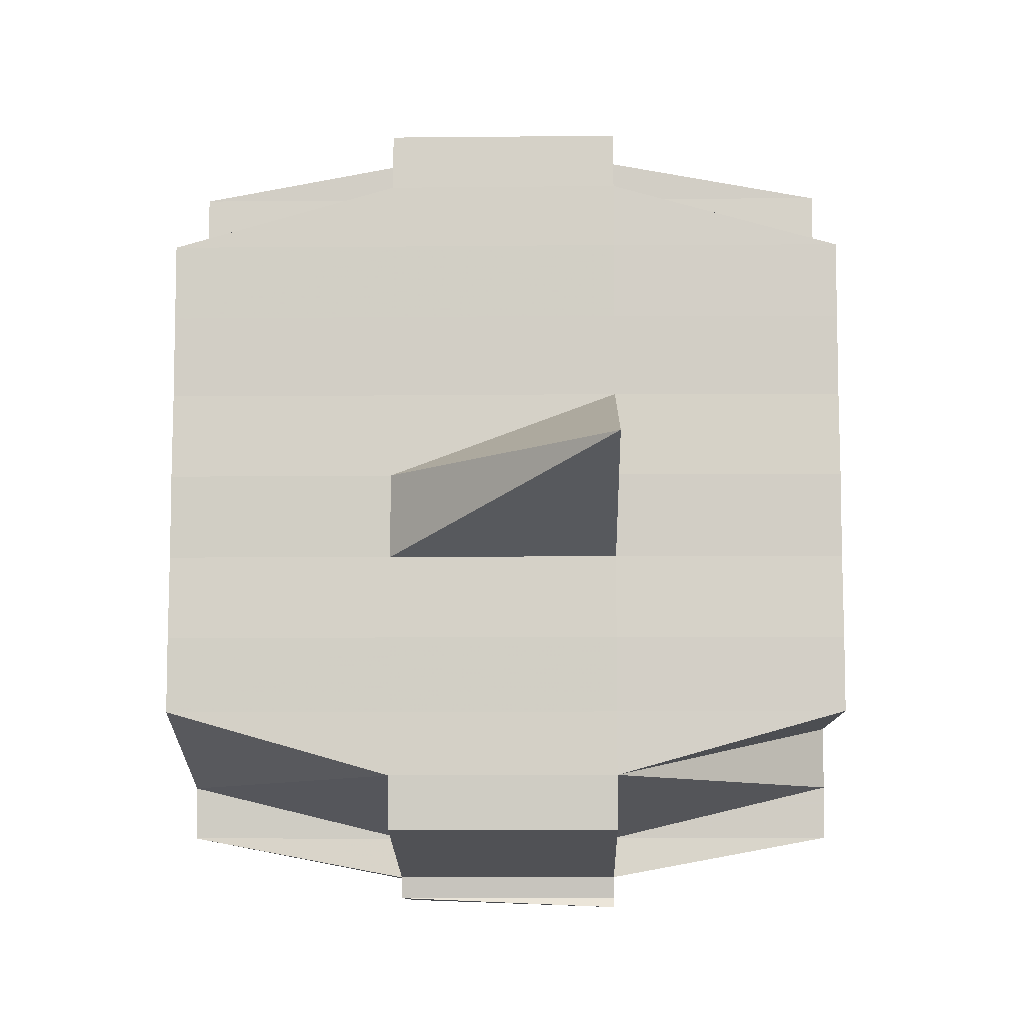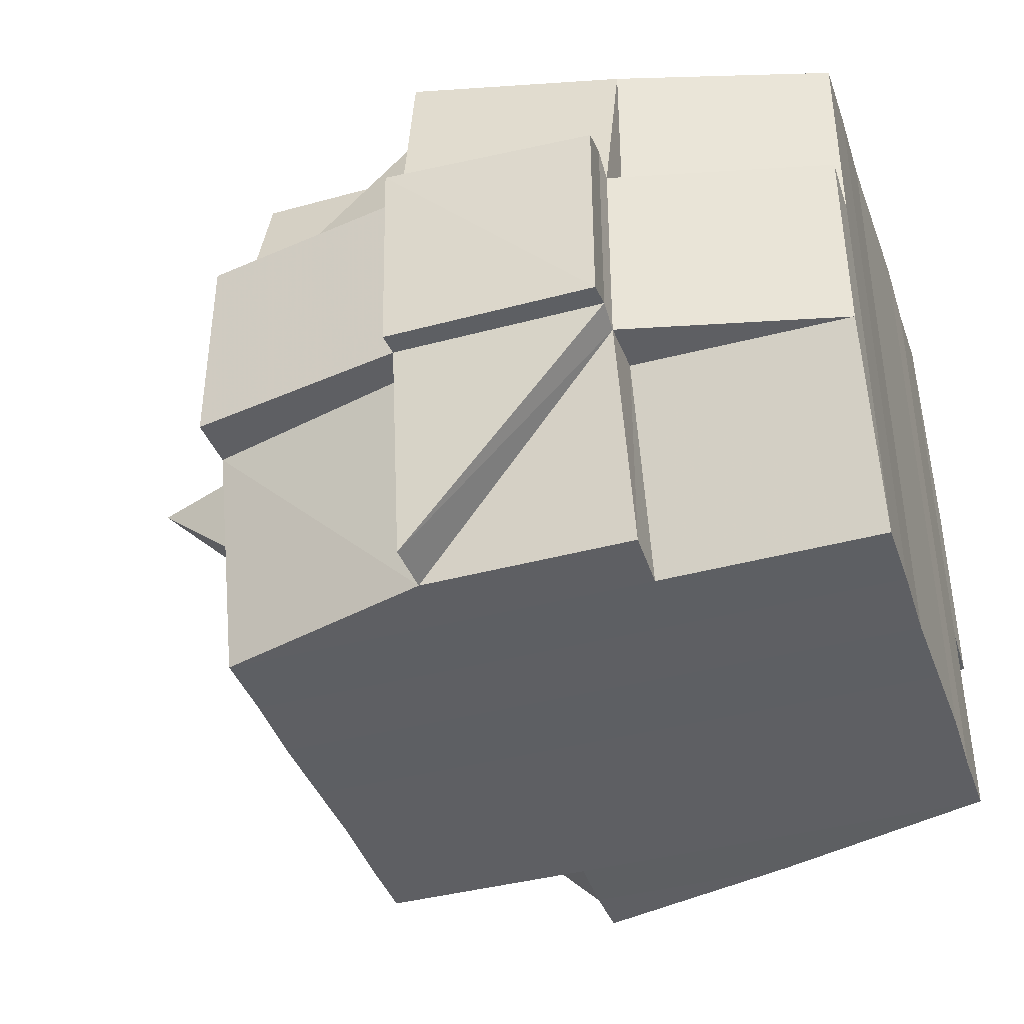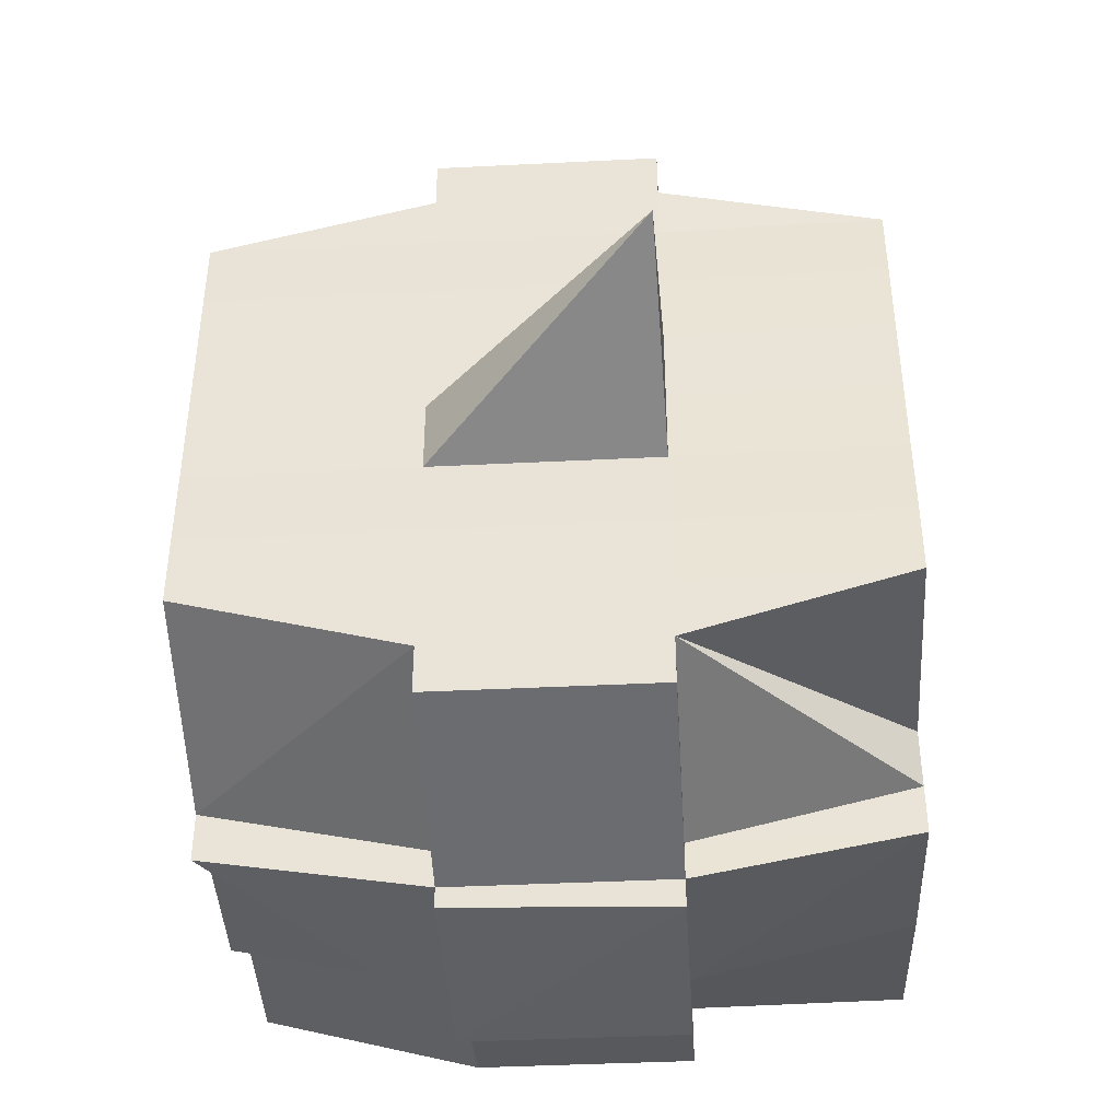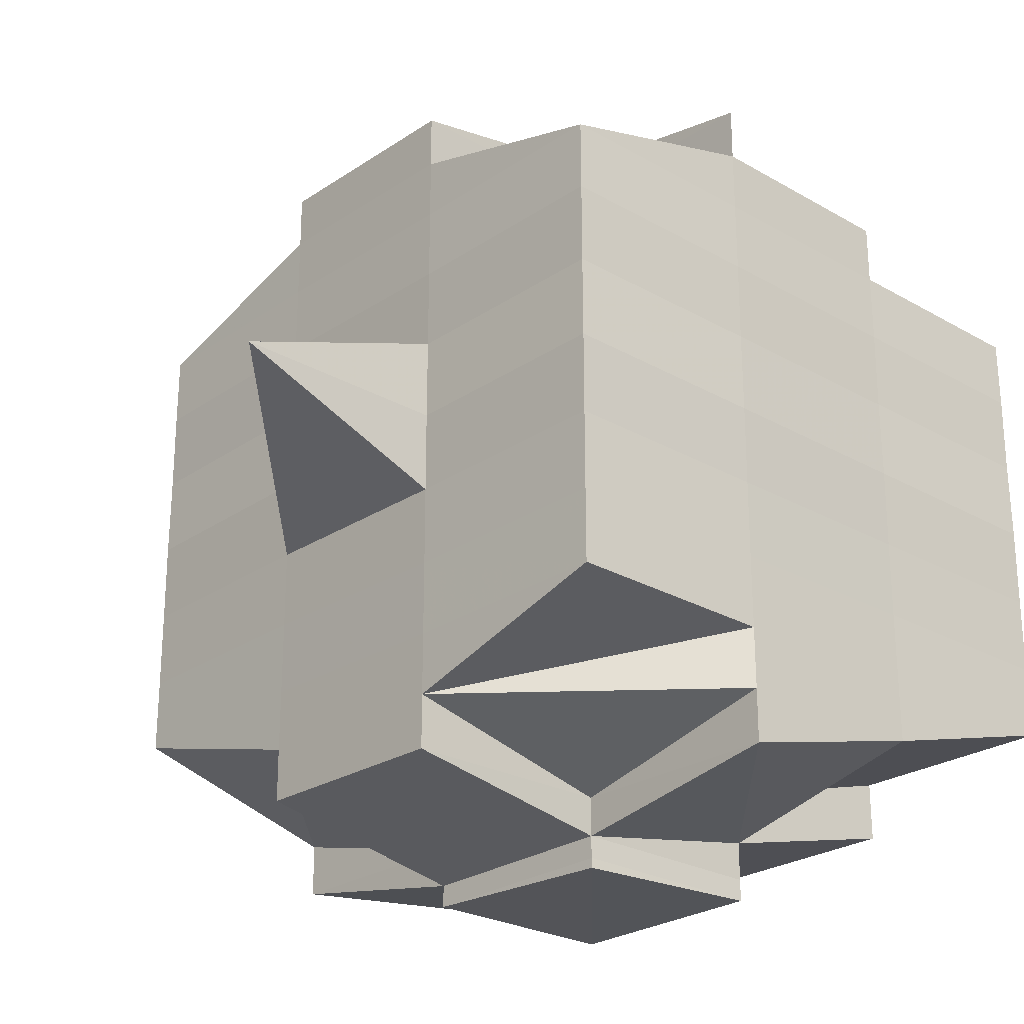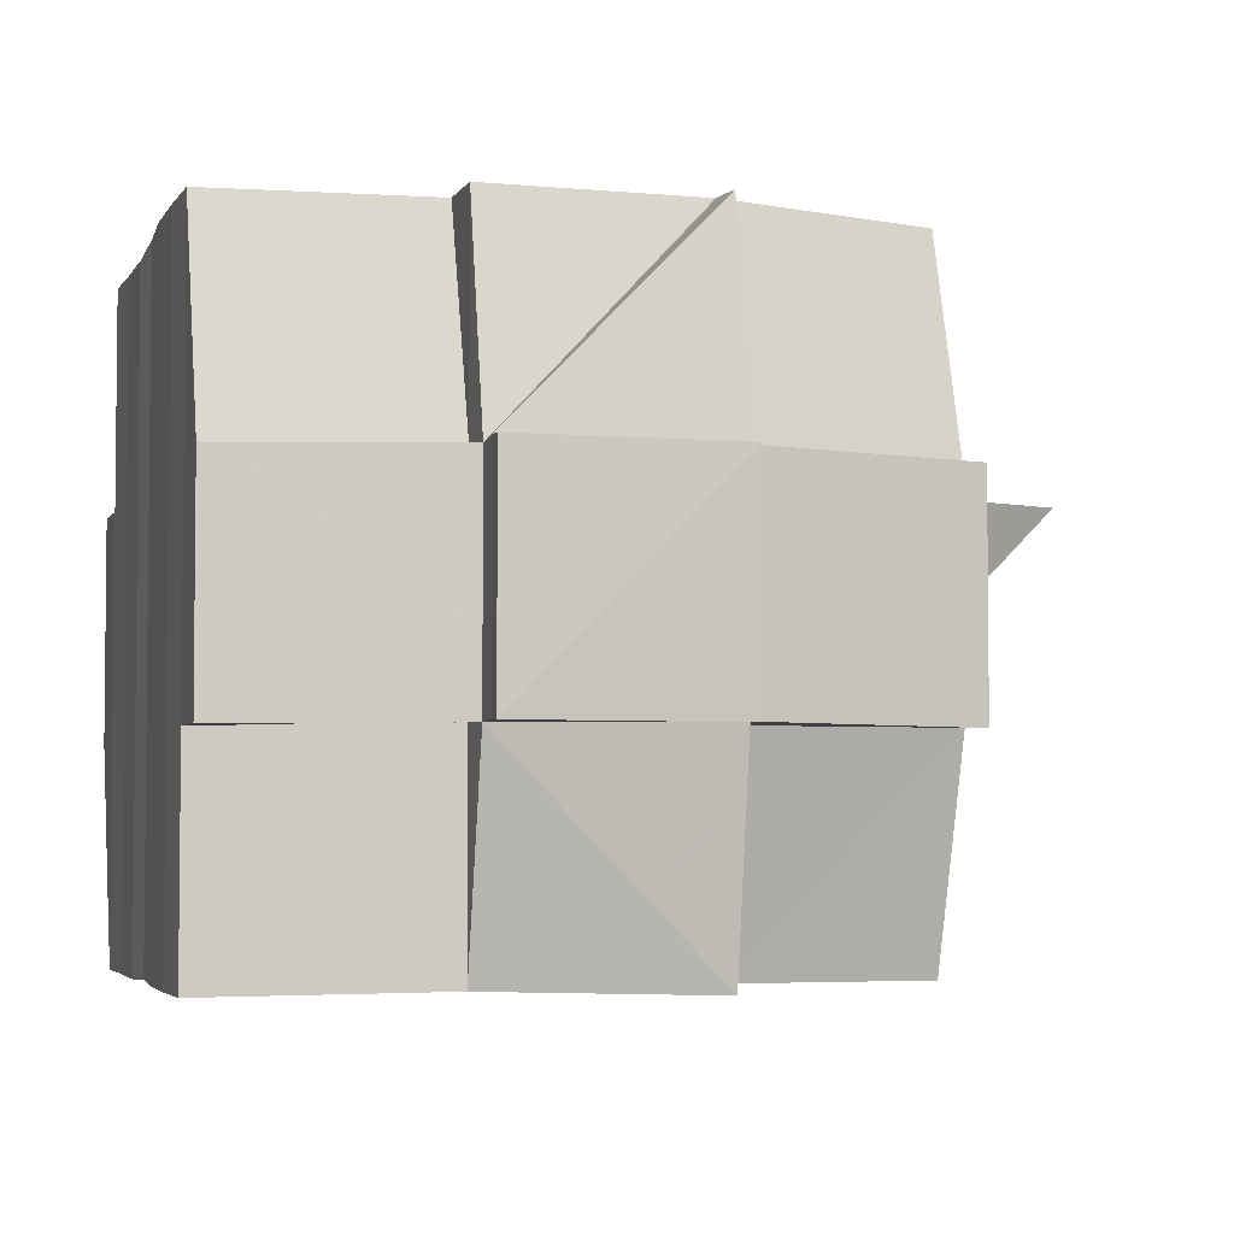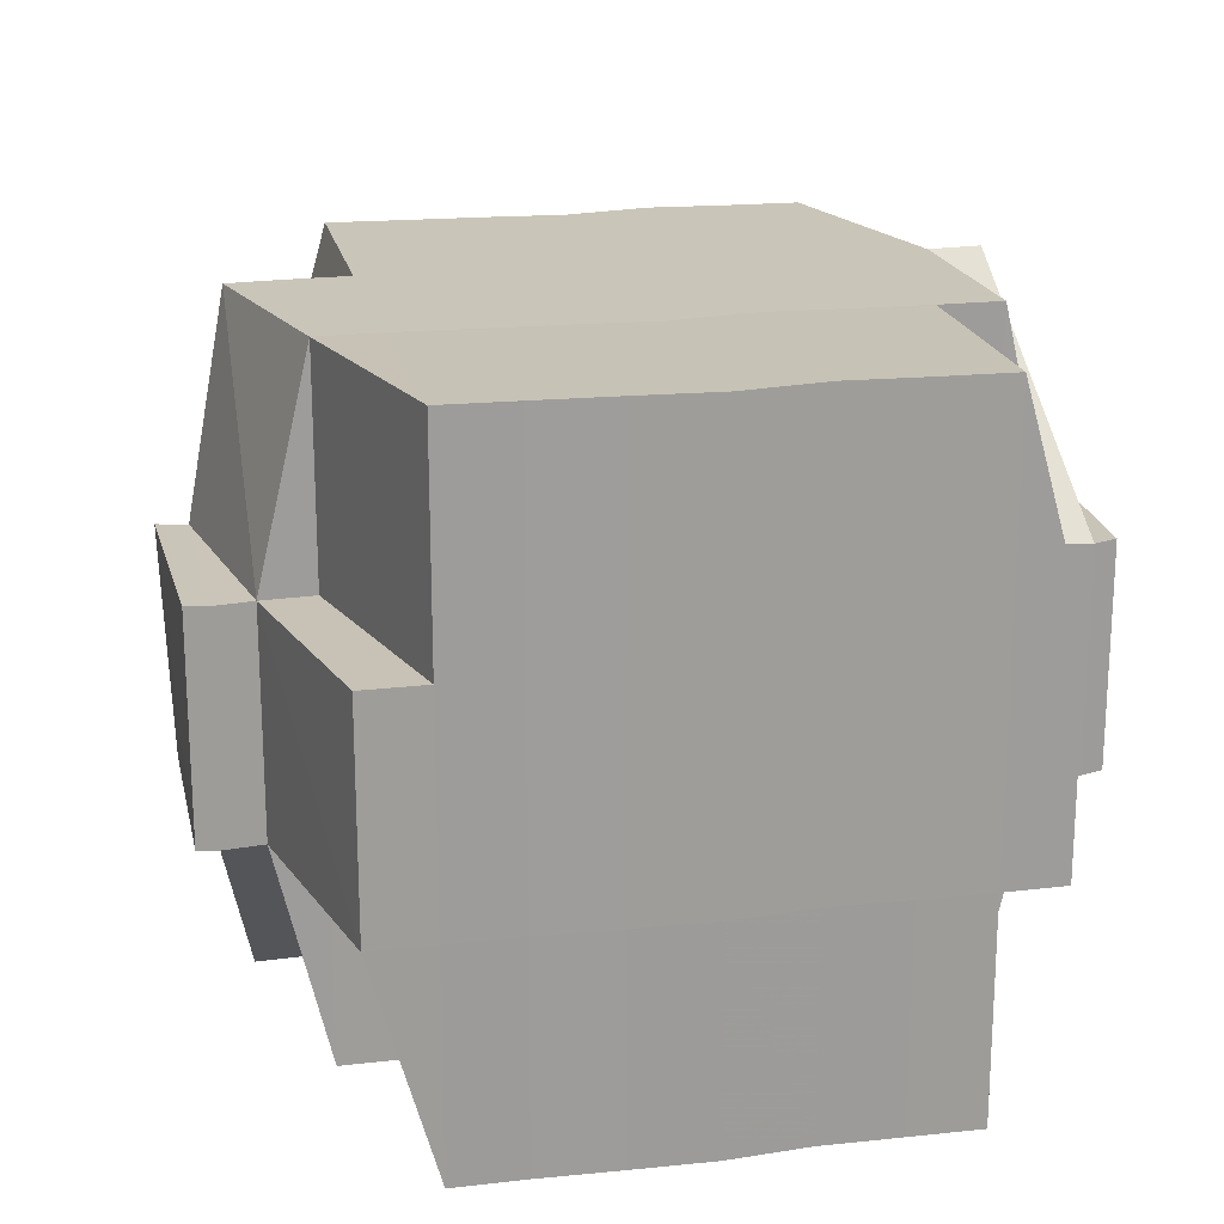
<metadata>
{"format":"obj","ext":"obj","renderer":"f3d","projection":"perspective","resolution":1024,"background":"white","views":[{"elev":-9.5,"azim":91.2,"up":"+Z"},{"elev":-40.6,"azim":-161.6,"up":"+Y"},{"elev":-43.2,"azim":93.7,"up":"+Z"},{"elev":-25.3,"azim":137.4,"up":"+Z"},{"elev":-3.9,"azim":-16.4,"up":"+Y"},{"elev":20.0,"azim":-102.0,"up":"+Y"}]}
</metadata>
<code>
o 4236
v 2229 1910 10.69
v 2229 1910 10.69
v 2229 1910 10.69
v 2229 1910 10.69
v 2229 1910 10.69
v 2229 1910 10.69
v 2229 1910 10.69
v 2229 1910 10.69
v 2229 1910 10.69
v 2229 1910 10.69
v 2229 1910 10.69
v 2229 1910 10.69
v 2229 1910 10.68
v 2229 1910 10.68
v 2229 1910 10.69
v 2229 1910 10.69
v 2229 1910 10.69
v 2229 1910 10.69
v 2229 1910 10.69
v 2229 1910 10.69
v 2229 1910 10.69
v 2229 1910 10.69
v 2229 1910 10.68
v 2229 1910 10.69
v 2229 1910 10.69
v 2229 1910 10.69
v 2229 1910 10.68
v 2229 1910 10.69
v 2229 1910 10.69
v 2229 1910 10.68
v 2229 1910 10.68
v 2229 1910 10.69
v 2229 1910 10.69
v 2229 1910 10.69
v 2229 1910 10.69
v 2229 1910 10.69
v 2229 1910 10.68
v 2229 1910 10.68
v 2229 1910 10.68
v 2229 1910 10.68
v 2229 1910 10.68
v 2229 1910 10.68
v 2229 1910 10.68
v 2229 1910 10.69
v 2229 1910 10.68
v 2229 1910 10.68
v 2229 1910 10.68
v 2229 1910 10.69
v 2229 1910 10.69
v 2229 1910 10.69
v 2229 1910 10.69
v 2229 1910 10.69
v 2229 1910 10.68
v 2229 1910 10.69
v 2229 1910 10.69
v 2229 1910 10.69
v 2229 1910 10.69
v 2229 1910 10.69
v 2229 1910 10.69
v 2229 1910 10.69
v 2229 1910 10.69
v 2229 1910 10.69
v 2229 1910 10.68
v 2229 1910 10.68
v 2229 1910 10.68
v 2229 1910 10.68
v 2229 1910 10.68
v 2229 1910 10.68
v 2229 1910 10.68
v 2229 1910 10.68
v 2229 1910 10.68
v 2229 1910 10.67
v 2229 1910 10.68
v 2229 1910 10.68
v 2229 1910 10.68
v 2229 1910 10.68
v 2229 1910 10.67
v 2229 1910 10.67
v 2229 1910 10.67
v 2229 1910 10.68
v 2229 1910 10.68
v 2229 1910 10.68
v 2229 1910 10.68
v 2229 1910 10.67
v 2229 1910 10.67
v 2229 1910 10.68
v 2229 1910 10.67
v 2229 1910 10.67
v 2229 1910 10.67
v 2229 1910 10.67
v 2229 1910 10.67
v 2229 1910 10.67
v 2229 1910 10.67
v 2229 1910 10.66
v 2229 1910 10.67
v 2229 1910 10.66
v 2229 1910 10.66
v 2229 1910 10.67
v 2229 1910 10.67
v 2229 1910 10.66
v 2229 1910 10.67
v 2229 1910 10.66
v 2229 1910 10.66
v 2229 1910 10.67
v 2229 1910 10.66
v 2229 1910 10.66
v 2229 1910 10.66
v 2229 1910 10.66
v 2229 1910 10.66
v 2229 1910 10.66
v 2229 1910 10.66
v 2229 1910 10.66
v 2229 1910 10.65
v 2229 1910 10.65
v 2229 1910 10.66
v 2229 1910 10.66
v 2229 1910 10.66
v 2229 1910 10.66
v 2229 1910 10.65
v 2229 1910 10.65
v 2229 1910 10.65
v 2229 1910 10.65
v 2229 1910 10.65
v 2229 1910 10.66
v 2229 1910 10.66
v 2229 1910 10.65
v 2229 1910 10.65
v 2229 1910 10.65
v 2229 1910 10.65
v 2229 1910 10.65
v 2229 1910 10.65
v 2229 1910 10.65
v 2229 1910 10.65
v 2229 1910 10.65
v 2229 1910 10.65
v 2229 1910 10.65
v 2229 1910 10.65
v 2229 1910 10.65
v 2229 1910 10.65
v 2229 1910 10.66
v 2229 1910 10.66
v 2229 1910 10.65
v 2229 1910 10.65
v 2229 1910 10.65
v 2229 1910 10.66
v 2229 1910 10.65
v 2229 1910 10.65
v 2229 1910 10.65
v 2229 1910 10.65
v 2229 1910 10.65
v 2229 1910 10.65
v 2229 1910 10.66
v 2229 1910 10.66
v 2229 1910 10.66
v 2229 1910 10.66
v 2229 1910 10.67
v 2229 1910 10.66
v 2229 1910 10.67
v 2229 1910 10.67
v 2229 1910 10.67
v 2229 1910 10.67
v 2229 1910 10.67
v 2229 1910 10.67
v 2229 1910 10.68
v 2229 1910 10.66
v 2229 1910 10.66
v 2229 1910 10.67
v 2229 1910 10.66
v 2229 1910 10.66
v 2229 1910 10.66
v 2229 1910 10.66
v 2229 1910 10.66
v 2229 1910 10.67
v 2229 1910 10.66
v 2229 1910 10.65
v 2229 1910 10.65
v 2229 1910 10.66
v 2229 1910 10.66
v 2229 1910 10.66
v 2229 1910 10.65
v 2229 1910 10.66
v 2229 1910 10.65
v 2229 1910 10.65
v 2229 1910 10.65
v 2229 1910 10.65
v 2229 1910 10.66
v 2229 1910 10.66
v 2229 1910 10.66
v 2229 1910 10.66
v 2229 1910 10.65
v 2229 1910 10.66
v 2229 1910 10.66
v 2229 1910 10.66
v 2229 1910 10.66
v 2229 1910 10.66
v 2229 1910 10.66
v 2229 1910 10.66
v 2229 1910 10.66
v 2229 1910 10.66
v 2229 1910 10.66
v 2229 1910 10.66
v 2229 1910 10.66
v 2229 1910 10.67
v 2229 1910 10.66
v 2229 1910 10.66
v 2229 1910 10.67
v 2229 1910 10.67
v 2229 1910 10.67
v 2229 1910 10.67
v 2229 1910 10.67
v 2229 1910 10.67
v 2229 1910 10.67
v 2229 1910 10.67
v 2229 1910 10.67
v 2229 1910 10.67
v 2229 1910 10.67
v 2229 1910 10.68
v 2229 1910 10.67
v 2229 1910 10.67
v 2229 1910 10.67
v 2229 1910 10.68
v 2229 1910 10.68
v 2229 1910 10.68
v 2229 1910 10.68
v 2229 1910 10.68
v 2229 1910 10.68
v 2229 1910 10.68
v 2229 1910 10.68
v 2229 1910 10.68
v 2229 1910 10.68
v 2229 1910 10.68
v 2229 1910 10.68
v 2229 1910 10.67
v 2229 1910 10.68
v 2229 1910 10.68
v 2229 1910 10.68
v 2229 1910 10.68
v 2229 1910 10.69
v 2229 1910 10.69
v 2229 1910 10.68
v 2229 1910 10.68
v 2229 1910 10.69
v 2229 1910 10.69
v 2229 1910 10.69
v 2229 1910 10.69
v 2229 1910 10.69
v 2229 1910 10.68
v 2229 1910 10.68
v 2229 1910 10.68
v 2229 1910 10.68
v 2229 1910 10.68
v 2229 1910 10.68
v 2229 1910 10.68
v 2229 1910 10.69
v 2229 1910 10.68
v 2229 1910 10.68
v 2229 1910 10.68
v 2229 1910 10.68
v 2229 1910 10.68
v 2229 1910 10.68
v 2229 1910 10.68
v 2229 1910 10.68
v 2229 1910 10.68
v 2229 1910 10.68
v 2229 1910 10.68
v 2229 1910 10.68
v 2229 1910 10.68
v 2229 1910 10.68
v 2229 1910 10.68
v 2229 1910 10.68
v 2229 1910 10.68
v 2229 1910 10.67
v 2229 1910 10.67
v 2229 1910 10.67
v 2229 1910 10.67
v 2229 1910 10.67
v 2229 1910 10.67
v 2229 1910 10.67
v 2229 1910 10.67
v 2229 1910 10.67
v 2229 1910 10.67
v 2229 1910 10.67
v 2229 1910 10.67
v 2229 1910 10.67
v 2229 1910 10.67
v 2229 1910 10.67
v 2229 1910 10.66
v 2229 1910 10.67
v 2229 1910 10.67
v 2229 1910 10.66
v 2229 1910 10.66
v 2229 1910 10.66
v 2229 1910 10.66
v 2229 1910 10.66
v 2229 1910 10.66
v 2229 1910 10.66
v 2229 1910 10.66
v 2229 1910 10.66
v 2229 1910 10.66
v 2229 1910 10.66
v 2229 1910 10.65
v 2229 1910 10.65
v 2229 1910 10.66
v 2229 1910 10.65
v 2229 1910 10.66
v 2229 1910 10.65
v 2229 1910 10.65
v 2229 1910 10.65
v 2229 1910 10.65
v 2229 1910 10.69
v 2229 1910 10.69
v 2229 1910 10.69
v 2229 1910 10.69
v 2229 1910 10.69
v 2229 1910 10.69
v 2229 1910 10.69
v 2229 1910 10.69
v 2229 1910 10.68
v 2229 1910 10.69
v 2229 1910 10.68
v 2229 1910 10.68
v 2229 1910 10.69
v 2229 1910 10.68
v 2229 1910 10.68
v 2229 1910 10.67
v 2229 1910 10.67
v 2229 1910 10.67
v 2229 1910 10.67
v 2229 1910 10.67
v 2229 1910 10.67
v 2229 1910 10.67
v 2229 1910 10.67
v 2229 1910 10.67
v 2229 1910 10.67
v 2229 1910 10.67
v 2229 1910 10.67
v 2229 1910 10.66
v 2229 1910 10.66
v 2229 1910 10.66
v 2229 1910 10.66
v 2229 1910 10.66
v 2229 1910 10.66
v 2229 1910 10.66
v 2229 1910 10.65
v 2229 1910 10.66
v 2229 1910 10.66
v 2229 1910 10.66
v 2229 1910 10.65
v 2229 1910 10.65
v 2229 1910 10.66
v 2229 1910 10.65
v 2229 1910 10.65
v 2229 1910 10.65
v 2229 1910 10.65
v 2229 1910 10.65
v 2229 1910 10.65
v 2229 1910 10.65
v 2229 1910 10.65
v 2229 1910 10.65
v 2229 1910 10.65
v 2229 1910 10.65
f 1 2 3
f 4 5 3
f 6 7 1
f 7 8 9
f 9 10 2
f 11 12 10
f 13 14 12
f 15 16 5
f 17 18 16
f 19 17 20
f 21 22 15
f 22 23 24
f 25 21 26
f 27 13 28
f 29 30 28
f 28 31 32
f 33 32 34
f 35 36 34
f 27 37 13
f 37 38 31
f 39 37 27
f 40 39 27
f 41 39 42
f 43 40 44
f 45 46 43
f 40 47 48
f 49 40 50
f 49 48 51
f 52 53 49
f 54 51 55
f 56 57 54
f 58 57 59
f 56 60 61
f 57 62 60
f 63 64 62
f 65 66 64
f 63 65 67
f 68 65 69
f 70 71 65
f 71 72 73
f 74 73 65
f 65 73 75
f 73 76 75
f 75 76 46
f 73 77 76
f 72 78 77
f 79 77 73
f 76 80 81
f 82 81 83
f 77 84 76
f 84 85 80
f 76 84 86
f 77 87 84
f 88 87 77
f 78 89 87
f 87 90 84
f 90 91 85
f 84 90 92
f 87 93 90
f 89 94 93
f 95 93 87
f 94 96 97
f 93 98 90
f 90 98 99
f 93 97 98
f 100 97 93
f 98 101 91
f 97 102 98
f 102 103 101
f 98 102 104
f 97 105 102
f 106 105 97
f 105 107 102
f 106 108 109
f 107 110 103
f 102 107 111
f 107 112 110
f 113 114 112
f 115 116 107
f 117 118 107
f 118 119 116
f 120 121 113
f 121 122 123
f 124 120 125
f 126 113 125
f 122 127 128
f 129 128 130
f 125 131 108
f 132 130 131
f 133 127 134
f 135 133 132
f 136 134 137
f 138 135 139
f 140 138 141
f 142 137 143
f 144 143 145
f 146 147 142
f 147 148 149
f 150 149 151
f 152 145 153
f 152 153 154
f 155 154 156
f 155 152 157
f 158 156 159
f 160 159 161
f 158 155 162
f 163 161 164
f 165 155 158
f 166 152 155
f 165 166 155
f 167 165 158
f 166 168 152
f 168 141 152
f 169 166 165
f 169 168 166
f 170 171 165
f 172 168 169
f 173 170 167
f 174 165 167
f 172 175 168
f 176 175 177
f 178 172 169
f 179 172 178
f 175 180 181
f 182 183 180
f 184 183 185
f 178 186 187
f 188 189 178
f 189 190 191
f 192 190 193
f 194 190 195
f 196 195 197
f 198 193 199
f 200 178 174
f 201 178 200
f 198 201 202
f 202 201 200
f 200 187 203
f 204 205 202
f 202 200 206
f 206 203 207
f 206 200 208
f 209 202 206
f 111 202 209
f 210 204 209
f 209 206 211
f 211 207 212
f 211 206 213
f 214 209 211
f 104 209 214
f 215 210 214
f 214 211 216
f 216 212 217
f 216 211 218
f 219 214 216
f 99 214 219
f 220 215 219
f 219 216 221
f 221 217 38
f 221 216 222
f 223 219 221
f 92 219 223
f 224 220 223
f 223 221 37
f 37 221 225
f 39 223 37
f 226 224 39
f 86 223 39
f 222 227 228
f 229 228 230
f 231 232 228
f 232 233 227
f 228 227 234
f 228 234 235
f 13 228 235
f 234 236 235
f 235 236 237
f 235 237 238
f 239 240 238
f 238 241 242
f 243 242 244
f 245 246 244
f 236 247 237
f 237 247 248
f 234 249 236
f 227 249 234
f 249 164 250
f 247 251 252
f 253 252 254
f 255 256 254
f 257 258 256
f 259 260 254
f 261 262 260
f 263 264 259
f 265 266 247
f 267 268 262
f 269 267 264
f 247 270 269
f 270 267 269
f 271 270 247
f 266 272 270
f 270 273 267
f 272 274 273
f 275 273 270
f 276 277 275
f 277 278 279
f 279 280 273
f 274 281 280
f 273 282 267
f 273 280 282
f 267 282 74
f 282 283 268
f 280 284 282
f 282 284 79
f 284 285 283
f 280 286 284
f 162 286 280
f 281 287 286
f 286 288 284
f 284 288 88
f 288 289 285
f 286 290 288
f 157 290 286
f 287 291 290
f 290 292 288
f 288 292 95
f 292 293 289
f 290 294 292
f 291 295 294
f 296 294 290
f 294 297 292
f 292 297 100
f 297 298 293
f 297 299 298
f 294 300 297
f 300 125 297
f 141 300 294
f 141 301 300
f 302 301 303
f 301 304 305
f 306 307 304
f 308 307 309
f 310 311 312
f 311 313 314
f 310 315 316
f 317 318 319
f 320 321 322
f 323 324 321
f 218 325 227
f 227 325 249
f 325 163 249
f 249 163 271
f 325 326 163
f 213 326 325
f 233 327 325
f 327 173 326
f 326 328 329
f 167 330 328
f 326 167 331
f 208 167 326
f 332 333 334
f 335 336 333
f 337 338 339
f 340 341 342
f 343 344 341
f 345 346 347
f 348 349 350
f 351 352 349
f 353 354 352
f 119 355 351
f 355 353 356
f 123 356 351
f 357 358 359
f 359 360 361

</code>
